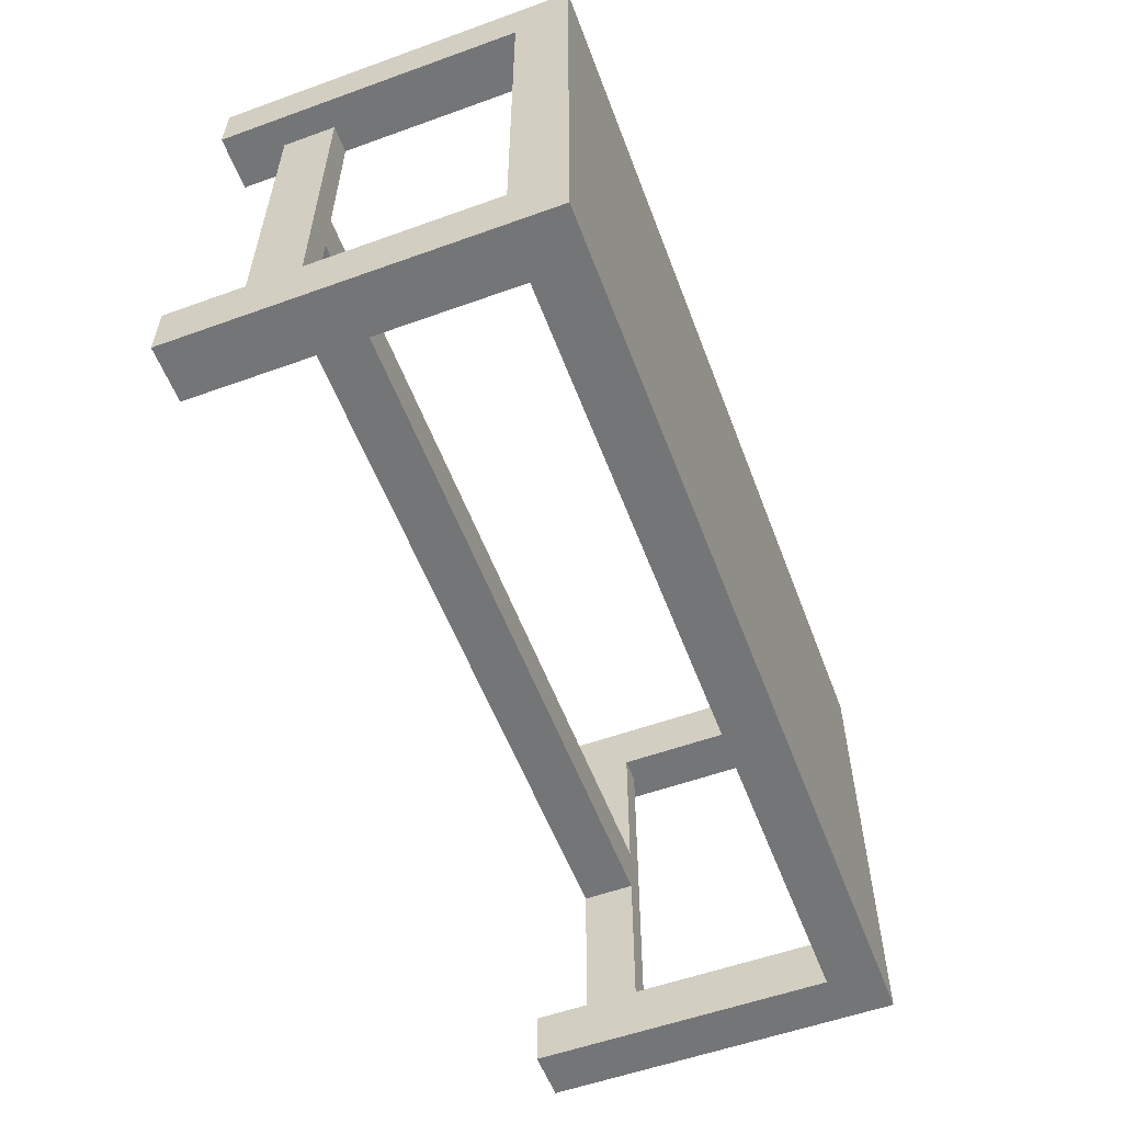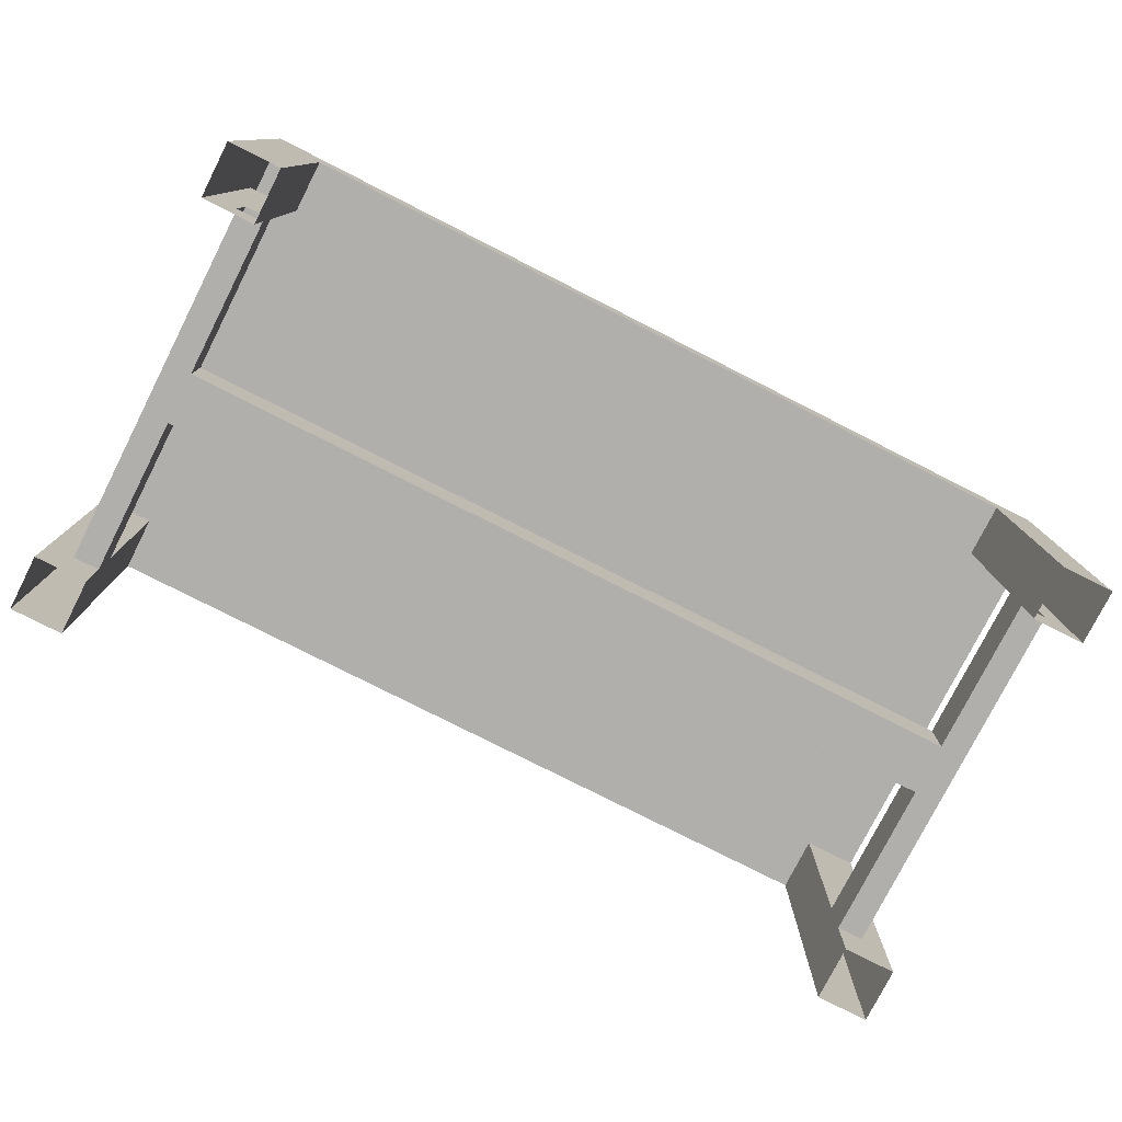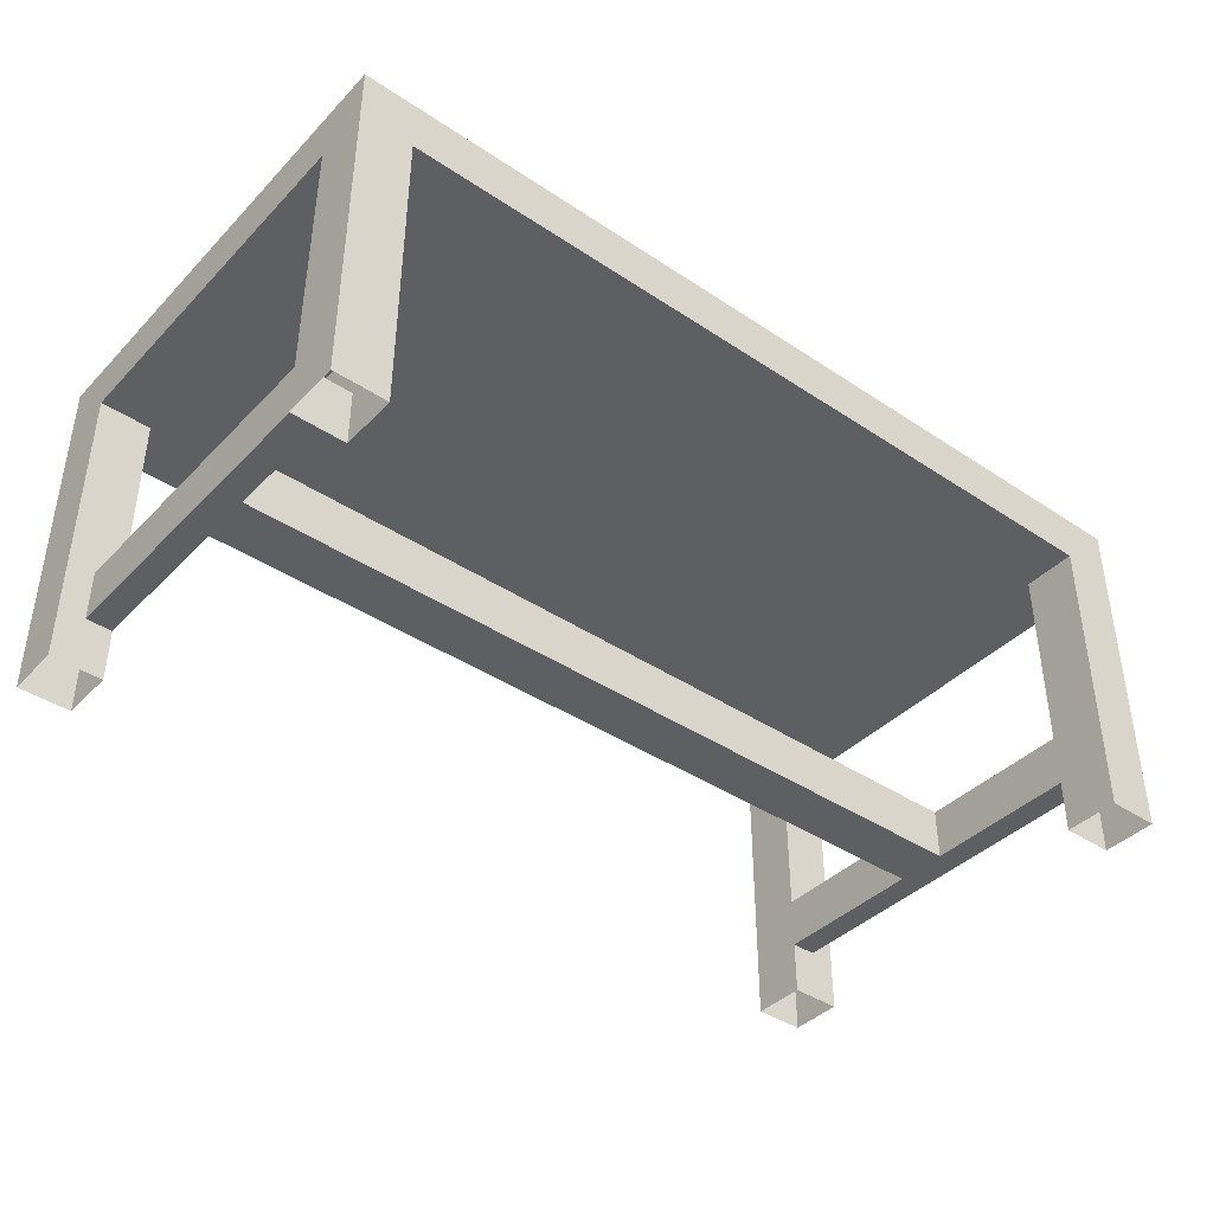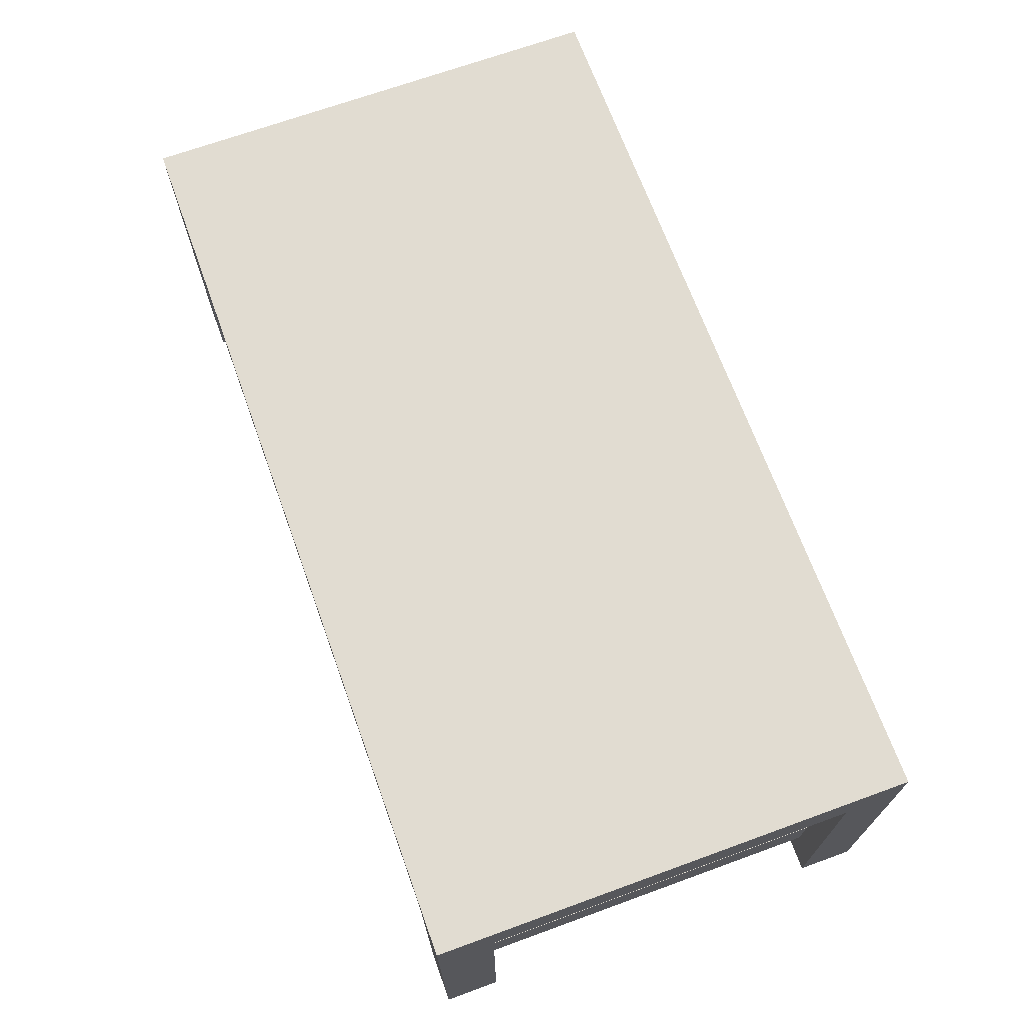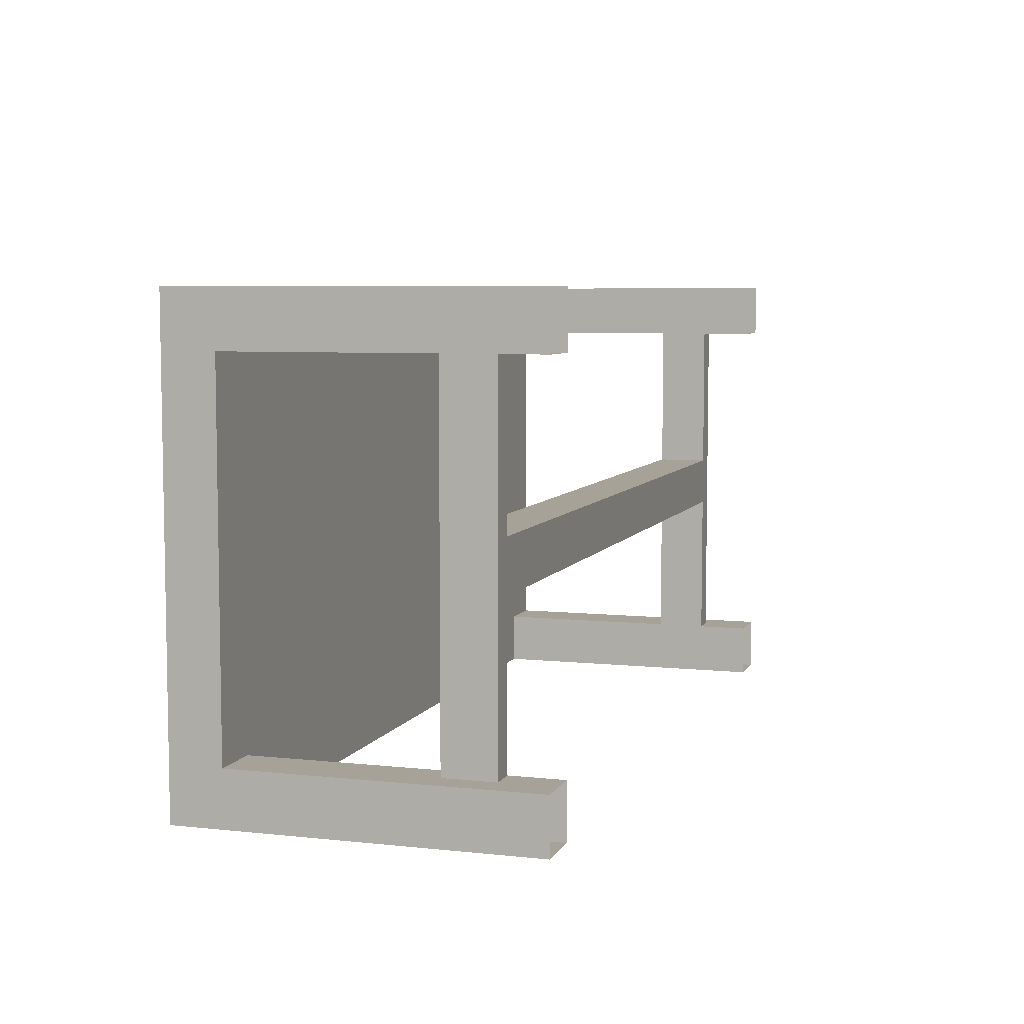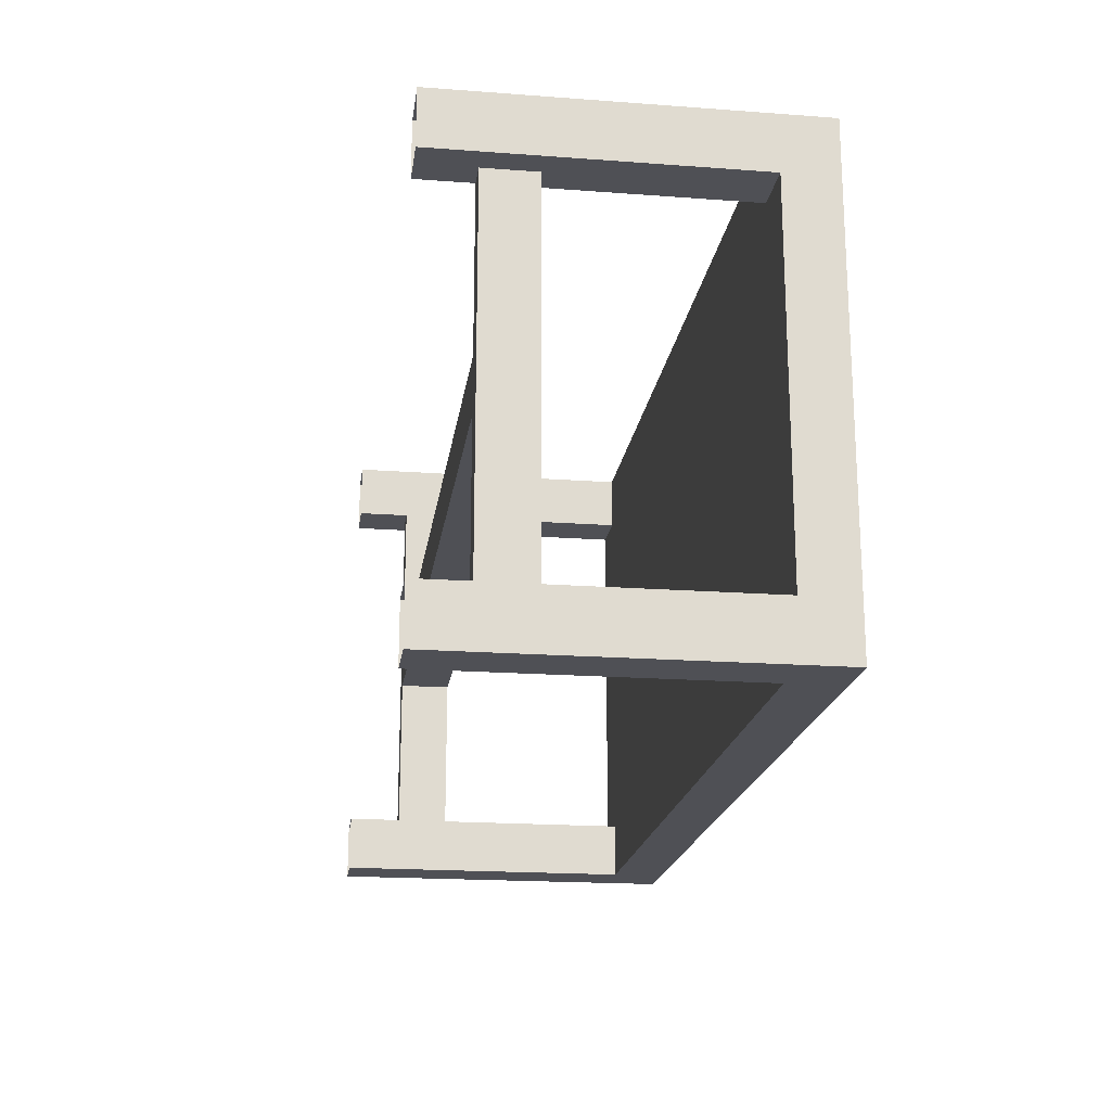
<metadata>
{"format":"obj","ext":"obj","renderer":"f3d","projection":"perspective","resolution":1024,"background":"white","views":[{"elev":-56.4,"azim":-69.4,"up":"+Y"},{"elev":-78.1,"azim":-26.9,"up":"+Z"},{"elev":-40.5,"azim":-39.2,"up":"+Z"},{"elev":69.1,"azim":70.0,"up":"+Z"},{"elev":6.4,"azim":107.6,"up":"+Y"},{"elev":-19.3,"azim":-97.9,"up":"+Y"}]}
</metadata>
<code>
o table
v -0.7693 0.04984 0.1033
v -0.7693 0.04984 0.2036
v -0.7693 0.3523 0.5781
v -0.7693 0.4588 0.5781
v -0.8696 0.3523 0.5781
v -0.8195 0.3523 0.1033
v -0.7693 0.3523 0.1033
v -0.8195 0.3523 0.2036
v -0.7693 0.4588 0.1033
v -0.7693 0.4588 -0.000196
v -0.8696 0.4588 0.6783
v -0.8696 0.3523 -0.000196
v -0.8696 0.4588 -0.000196
v -0.8696 0.3523 0.2036
v -0.7693 0.3523 0.2036
v -0.7693 0.4588 0.2036
v -0.8696 0.4588 0.2036
v -0.8195 0.04984 0.2036
v -0.8195 0.04984 0.1033
v -0.8696 0.3523 0.1033
v -0.8696 0.4588 0.1033
v -0.7693 0.4588 0.6783
v -0.8696 0.3523 0.6783
v -0.7693 0.3523 0.6783
v -0.8696 0.4588 0.5781
v -0.8195 0.3523 0.5781
v -0.8195 0.3523 -0.000196
v -0.7693 0.3523 -0.000196
v 0.7693 0.04984 0.1033
v 0.7693 0.04984 0.2036
v 0.7693 0.3523 0.5781
v 0.7693 0.4588 0.5781
v 0.8696 0.3523 0.5781
v 0.8195 0.3523 0.1033
v 0.7693 0.3523 0.1033
v 0.8195 0.3523 0.2036
v 0.7693 0.4588 0.1033
v 0.7693 0.4588 -0.000196
v 0.8696 0.4588 0.6783
v 0.8696 0.3523 -0.000196
v 0.8696 0.4588 -0.000196
v 0.8696 0.3523 0.2036
v 0.7693 0.3523 0.2036
v 0.7693 0.4588 0.2036
v 0.8696 0.4588 0.2036
v 0.8195 0.04984 0.2036
v 0.8195 0.04984 0.1033
v 0.8696 0.3523 0.1033
v 0.8696 0.4588 0.1033
v 0.7693 0.4588 0.6783
v 0.8696 0.3523 0.6783
v 0.7693 0.3523 0.6783
v 0.8696 0.4588 0.5781
v 0.8195 0.3523 0.5781
v 0.8195 0.3523 -0.000196
v 0.7693 0.3523 -0.000196
v -0.7693 -0.04984 0.1033
v -0.7693 -0.04984 0.2036
v -0.7693 -0.3523 0.5781
v -0.7693 -0.4588 0.5781
v -0.8696 -0.3523 0.5781
v -0.8195 -0.3523 0.1033
v -0.7693 -0.3523 0.1033
v -0.8195 -0.3523 0.2036
v -0.7693 -0.4588 0.1033
v -0.7693 -0.4588 -0.000196
v -0.8696 -0.4588 0.6783
v -0.8696 -0.3523 -0.000196
v -0.8696 -0.4588 -0.000196
v -0.8696 -0.3523 0.2036
v -0.7693 -0.3523 0.2036
v -0.7693 -0.4588 0.2036
v -0.8696 -0.4588 0.2036
v -0.8195 -0.04984 0.2036
v -0.8195 -0.04984 0.1033
v -0.8696 -0.3523 0.1033
v -0.8696 -0.4588 0.1033
v -0.7693 -0.4588 0.6783
v -0.8696 -0.3523 0.6783
v -0.7693 -0.3523 0.6783
v -0.8696 -0.4588 0.5781
v -0.8195 -0.3523 0.5781
v -0.8195 -0.3523 -0.000196
v -0.7693 -0.3523 -0.000196
v 0.7693 -0.04984 0.1033
v 0.7693 -0.04984 0.2036
v 0.7693 -0.3523 0.5781
v 0.7693 -0.4588 0.5781
v 0.8696 -0.3523 0.5781
v 0.8195 -0.3523 0.1033
v 0.7693 -0.3523 0.1033
v 0.8195 -0.3523 0.2036
v 0.7693 -0.4588 0.1033
v 0.7693 -0.4588 -0.000196
v 0.8696 -0.4588 0.6783
v 0.8696 -0.3523 -0.000196
v 0.8696 -0.4588 -0.000196
v 0.8696 -0.3523 0.2036
v 0.7693 -0.3523 0.2036
v 0.7693 -0.4588 0.2036
v 0.8696 -0.4588 0.2036
v 0.8195 -0.04984 0.2036
v 0.8195 -0.04984 0.1033
v 0.8696 -0.3523 0.1033
v 0.8696 -0.4588 0.1033
v 0.7693 -0.4588 0.6783
v 0.8696 -0.3523 0.6783
v 0.7693 -0.3523 0.6783
v 0.8696 -0.4588 0.5781
v 0.8195 -0.3523 0.5781
v 0.8195 -0.3523 -0.000196
v 0.7693 -0.3523 -0.000196
f 24 79 80
f 18 15 8
f 21 14 17
f 15 1 7
f 8 20 6
f 23 61 79
f 13 20 21
f 57 19 1
f 28 9 7
f 74 19 75
f 14 25 17
f 15 4 3
f 2 74 58
f 19 7 1
f 9 13 21
f 20 27 6
f 4 50 32
f 8 5 14
f 7 16 15
f 11 24 22
f 16 21 17
f 31 4 32
f 19 8 6
f 17 4 16
f 82 5 26
f 22 25 11
f 11 5 23
f 110 31 54
f 6 28 7
f 8 3 26
f 52 22 24
f 24 108 52
f 43 46 36
f 42 49 45
f 29 43 35
f 48 36 34
f 48 41 49
f 103 29 47
f 37 56 35
f 86 2 58
f 1 30 29
f 3 87 59
f 53 42 45
f 32 43 31
f 102 30 86
f 35 47 29
f 41 37 49
f 55 48 34
f 33 36 42
f 44 35 43
f 52 39 50
f 49 44 45
f 36 47 34
f 32 45 44
f 53 50 39
f 1 85 57
f 33 39 51
f 60 87 88
f 56 34 35
f 31 36 54
f 71 74 64
f 70 77 73
f 57 71 63
f 76 64 62
f 76 69 77
f 65 84 63
f 86 57 85
f 81 70 73
f 60 71 59
f 63 75 57
f 69 65 77
f 83 76 62
f 106 60 88
f 61 64 70
f 72 63 71
f 80 67 78
f 77 72 73
f 106 80 78
f 64 75 62
f 60 73 72
f 81 78 67
f 61 67 79
f 84 62 63
f 59 64 82
f 107 52 108
f 102 99 92
f 105 98 101
f 99 85 91
f 92 104 90
f 89 51 107
f 97 104 105
f 112 93 91
f 47 102 103
f 98 109 101
f 99 88 87
f 103 91 85
f 93 97 105
f 104 111 90
f 92 89 98
f 91 100 99
f 95 108 106
f 100 105 101
f 89 54 33
f 103 92 90
f 101 88 100
f 106 109 95
f 95 89 107
f 90 112 91
f 92 87 110
f 59 26 3
f 24 23 79
f 18 2 15
f 21 20 14
f 15 2 1
f 8 14 20
f 23 5 61
f 13 12 20
f 57 75 19
f 28 10 9
f 74 18 19
f 14 5 25
f 15 16 4
f 2 18 74
f 19 6 7
f 9 10 13
f 20 12 27
f 4 22 50
f 8 26 5
f 7 9 16
f 11 23 24
f 16 9 21
f 31 3 4
f 19 18 8
f 17 25 4
f 82 61 5
f 22 4 25
f 11 25 5
f 110 87 31
f 6 27 28
f 8 15 3
f 52 50 22
f 24 80 108
f 43 30 46
f 42 48 49
f 29 30 43
f 48 42 36
f 48 40 41
f 103 85 29
f 37 38 56
f 86 30 2
f 1 2 30
f 3 31 87
f 53 33 42
f 32 44 43
f 102 46 30
f 35 34 47
f 41 38 37
f 55 40 48
f 33 54 36
f 44 37 35
f 52 51 39
f 49 37 44
f 36 46 47
f 32 53 45
f 53 32 50
f 1 29 85
f 33 53 39
f 60 59 87
f 56 55 34
f 31 43 36
f 71 58 74
f 70 76 77
f 57 58 71
f 76 70 64
f 76 68 69
f 65 66 84
f 86 58 57
f 81 61 70
f 60 72 71
f 63 62 75
f 69 66 65
f 83 68 76
f 106 78 60
f 61 82 64
f 72 65 63
f 80 79 67
f 77 65 72
f 106 108 80
f 64 74 75
f 60 81 73
f 81 60 78
f 61 81 67
f 84 83 62
f 59 71 64
f 107 51 52
f 102 86 99
f 105 104 98
f 99 86 85
f 92 98 104
f 89 33 51
f 97 96 104
f 112 94 93
f 47 46 102
f 98 89 109
f 99 100 88
f 103 90 91
f 93 94 97
f 104 96 111
f 92 110 89
f 91 93 100
f 95 107 108
f 100 93 105
f 89 110 54
f 103 102 92
f 101 109 88
f 106 88 109
f 95 109 89
f 90 111 112
f 92 99 87
f 59 82 26

</code>
